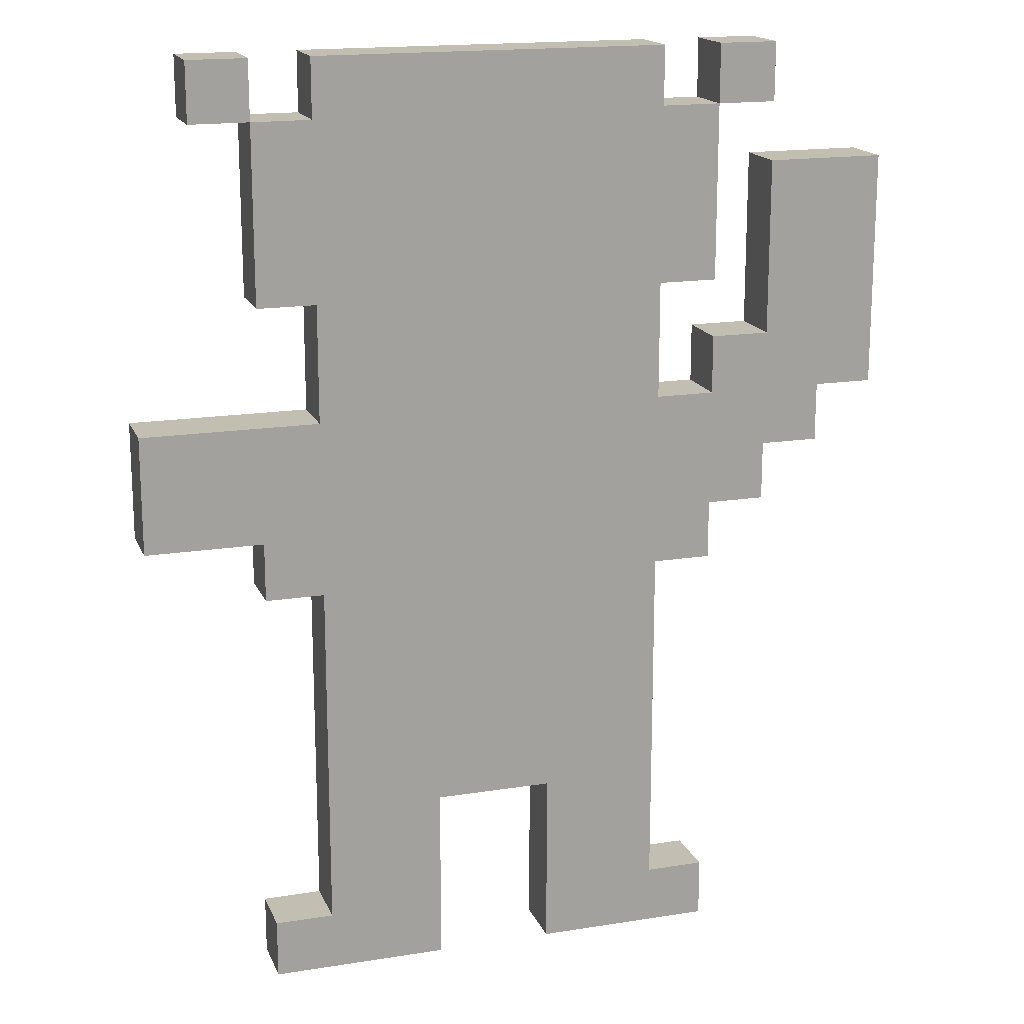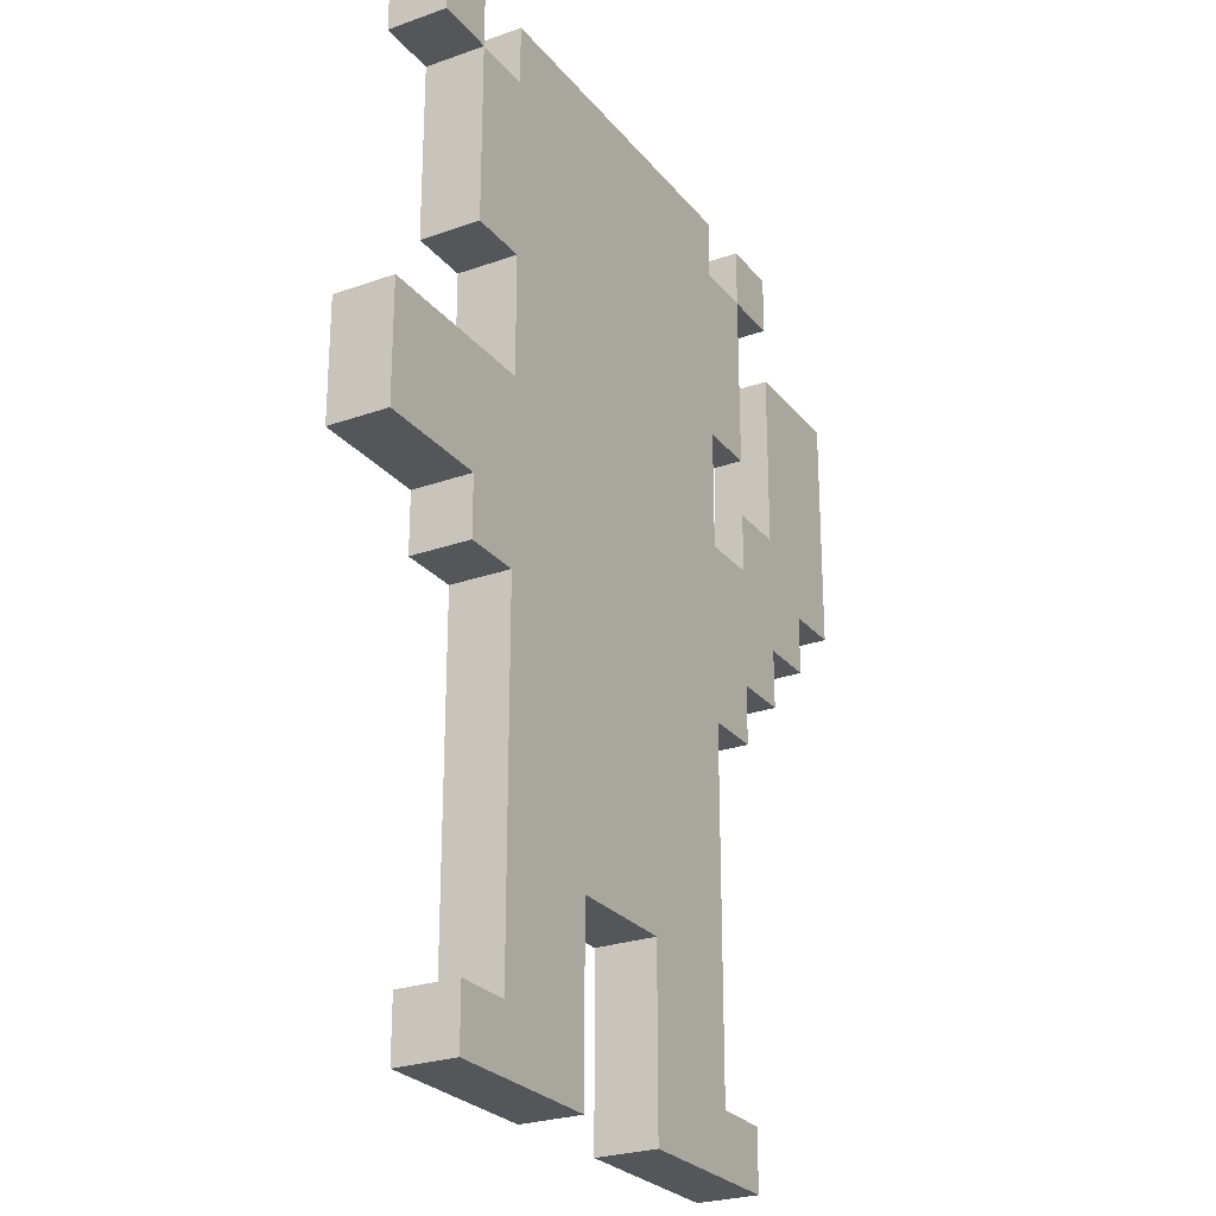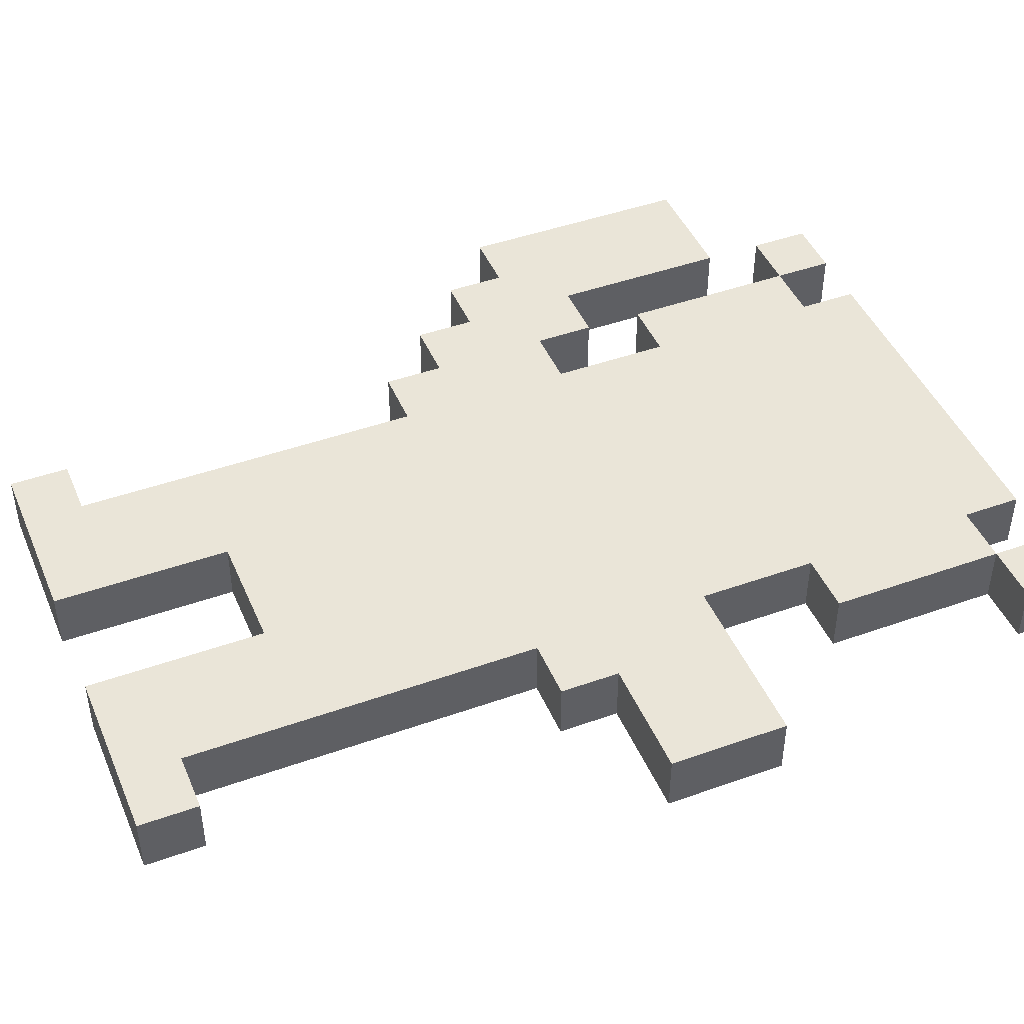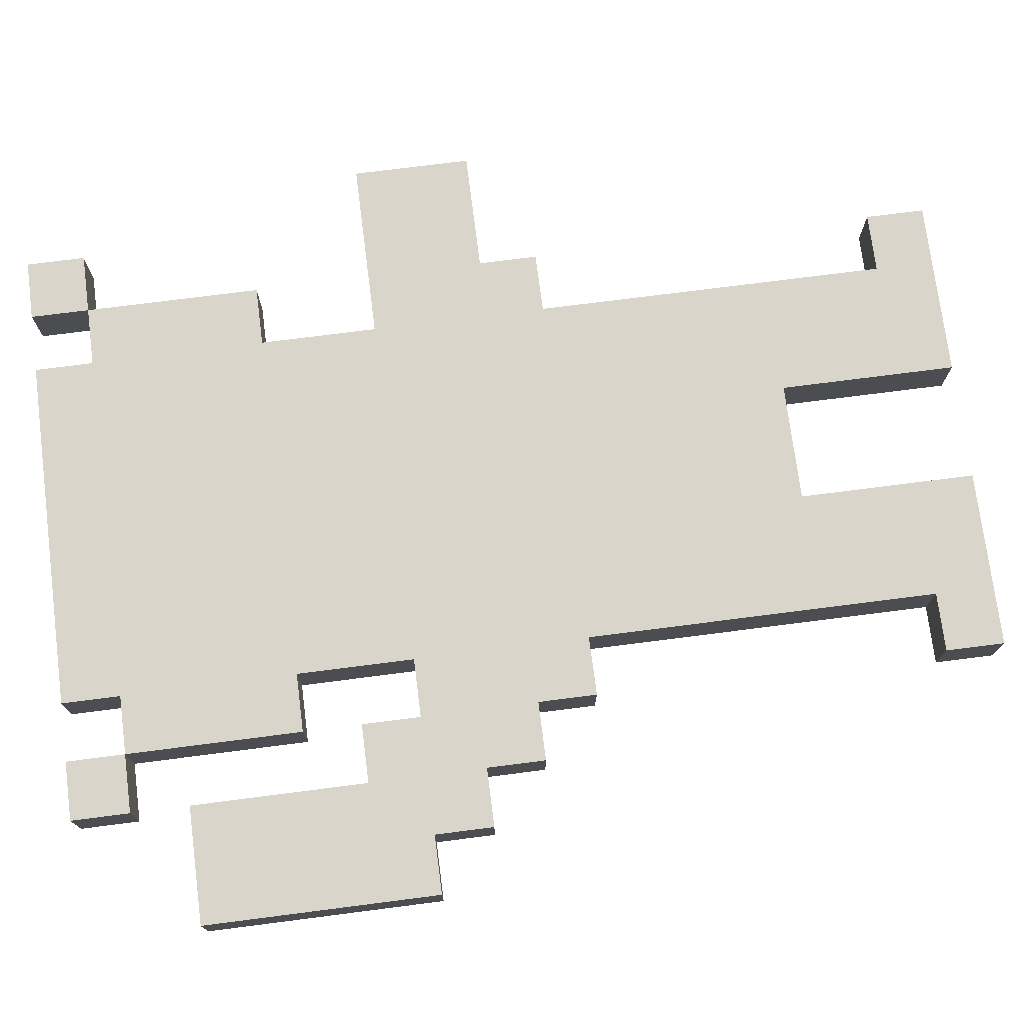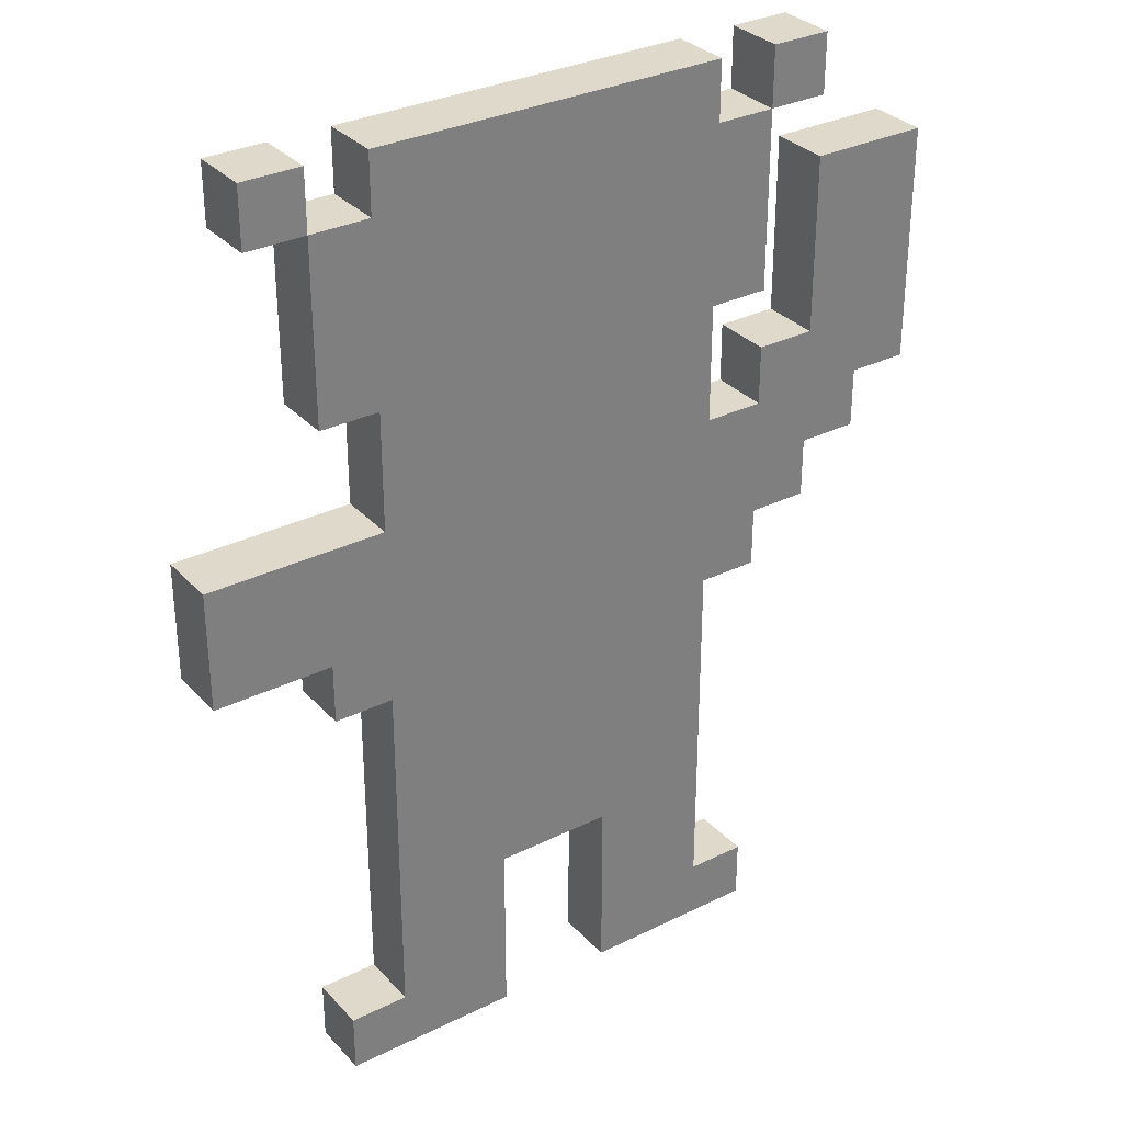
<metadata>
{"format":"obj","ext":"obj","renderer":"f3d","projection":"perspective","resolution":1024,"background":"white","views":[{"elev":17.1,"azim":162.3,"up":"+Y"},{"elev":-25.7,"azim":119.6,"up":"+Y"},{"elev":45.1,"azim":67.6,"up":"+Z"},{"elev":74.5,"azim":-97.3,"up":"+Z"},{"elev":31.8,"azim":145.2,"up":"+Y"}]}
</metadata>
<code>
o
v -0.2 0 0.1
v -0.5 0 0.1
v -0.7 0 0.1
v -1 0 0.1
v -0.2 0.1 0.1
v -0.3 0.1 0.1
v -0.9 0.1 0.1
v -1 0.1 0.1
v -0.3 0.2 0.1
v -0.5 0.2 0.1
v -0.7 0.2 0.1
v -0.9 0.2 0.1
v -0.5 0.3 0.1
v -0.7 0.3 0.1
v -0.4 0.5 0.1
v -0.5 0.5 0.1
v -0.7 0.5 0.1
v -0.8 0.5 0.1
v -0.3 0.6 0.1
v -0.4 0.6 0.1
v -0.5 0.6 0.1
v -0.7 0.6 0.1
v -0.8 0.6 0.1
v -0.9 0.6 0.1
v -0.2 0.7 0.1
v -0.3 0.7 0.1
v -0.4 0.7 0.1
v -0.5 0.7 0.1
v -0.7 0.7 0.1
v -0.8 0.7 0.1
v -0.9 0.7 0.1
v -1 0.7 0.1
v 0 0.8 0.1
v -0.2 0.8 0.1
v -1 0.8 0.1
v -1.1 0.8 0.1
v -0.4 0.9 0.1
v -0.5 0.9 0.1
v -0.7 0.9 0.1
v -0.8 0.9 0.1
v -1.1 0.9 0.1
v -1.2 0.9 0.1
v 0 1 0.1
v -0.2 1 0.1
v -0.3 1 0.1
v -0.4 1 0.1
v -0.5 1 0.1
v -0.7 1 0.1
v -0.8 1 0.1
v -0.9 1 0.1
v -1 1 0.1
v -1.2 1 0.1
v -1.3 1 0.1
v -0.4 1.1 0.1
v -0.5 1.1 0.1
v -0.7 1.1 0.1
v -0.8 1.1 0.1
v -1 1.1 0.1
v -1.1 1.1 0.1
v -0.2 1.2 0.1
v -0.3 1.2 0.1
v -0.5 1.2 0.1
v -0.7 1.2 0.1
v -0.9 1.2 0.1
v -1 1.2 0.1
v -1.1 1.2 0.1
v -1.3 1.2 0.1
v -0.2 1.3 0.1
v -0.3 1.3 0.1
v -0.9 1.3 0.1
v -1 1.3 0.1
v -1.1 1.4 0.1
v -1.3 1.4 0.1
v -0.1 1.5 0.1
v -0.2 1.5 0.1
v -0.3 1.5 0.1
v -0.9 1.5 0.1
v -1 1.5 0.1
v -1.1 1.5 0.1
v -0.1 1.6 0.1
v -0.2 1.6 0.1
v -0.3 1.6 0.1
v -0.9 1.6 0.1
v -1 1.6 0.1
v -1.1 1.6 0.1
v -0.2 0 0
v -0.5 0 0
v -0.7 0 0
v -1 0 0
v -0.2 0.1 0
v -0.3 0.1 0
v -0.9 0.1 0
v -1 0.1 0
v -0.3 0.2 0
v -0.5 0.2 0
v -0.7 0.2 0
v -0.9 0.2 0
v -0.5 0.3 0
v -0.7 0.3 0
v -0.4 0.5 0
v -0.5 0.5 0
v -0.7 0.5 0
v -0.8 0.5 0
v -0.3 0.6 0
v -0.4 0.6 0
v -0.5 0.6 0
v -0.7 0.6 0
v -0.8 0.6 0
v -0.9 0.6 0
v -0.2 0.7 0
v -0.3 0.7 0
v -0.4 0.7 0
v -0.5 0.7 0
v -0.7 0.7 0
v -0.8 0.7 0
v -0.9 0.7 0
v -1 0.7 0
v 0 0.8 0
v -0.2 0.8 0
v -1 0.8 0
v -1.1 0.8 0
v -0.4 0.9 0
v -0.5 0.9 0
v -0.7 0.9 0
v -0.8 0.9 0
v -1.1 0.9 0
v -1.2 0.9 0
v 0 1 0
v -0.2 1 0
v -0.3 1 0
v -0.4 1 0
v -0.5 1 0
v -0.7 1 0
v -0.8 1 0
v -0.9 1 0
v -1 1 0
v -1.2 1 0
v -1.3 1 0
v -0.4 1.1 0
v -0.5 1.1 0
v -0.7 1.1 0
v -0.8 1.1 0
v -1 1.1 0
v -1.1 1.1 0
v -0.2 1.2 0
v -0.3 1.2 0
v -0.5 1.2 0
v -0.7 1.2 0
v -0.9 1.2 0
v -1 1.2 0
v -1.1 1.2 0
v -1.3 1.2 0
v -0.2 1.3 0
v -0.3 1.3 0
v -0.9 1.3 0
v -1 1.3 0
v -1.1 1.4 0
v -1.3 1.4 0
v -0.1 1.5 0
v -0.2 1.5 0
v -0.3 1.5 0
v -0.9 1.5 0
v -1 1.5 0
v -1.1 1.5 0
v -0.1 1.6 0
v -0.2 1.6 0
v -0.3 1.6 0
v -0.9 1.6 0
v -1 1.6 0
v -1.1 1.6 0
v 0 0.8 0.1
v 0 1 0.1
v 0 0.8 0
v 0 1 0
v -0.1 1.5 0.1
v -0.1 1.6 0.1
v -0.1 1.5 0
v -0.1 1.6 0
v -0.2 0 0.1
v -0.2 0.1 0.1
v -0.2 0.7 0.1
v -0.2 0.8 0.1
v -0.2 1.2 0.1
v -0.2 1.3 0.1
v -0.2 1.5 0.1
v -0.2 0 0
v -0.2 0.1 0
v -0.2 0.7 0
v -0.2 0.8 0
v -0.2 1.2 0
v -0.2 1.3 0
v -0.2 1.5 0
v -0.3 0.1 0.1
v -0.3 0.2 0.1
v -0.3 0.6 0.1
v -0.3 0.7 0.1
v -0.3 1 0.1
v -0.3 1.2 0.1
v -0.3 1.5 0.1
v -0.3 1.6 0.1
v -0.3 0.1 0
v -0.3 0.2 0
v -0.3 0.6 0
v -0.3 0.7 0
v -0.3 1 0
v -0.3 1.2 0
v -0.3 1.5 0
v -0.3 1.6 0
v -0.7 0 0.1
v -0.7 0.2 0.1
v -0.7 0.3 0.1
v -0.7 0 0
v -0.7 0.2 0
v -0.7 0.3 0
v -1 1 0.1
v -1 1.1 0.1
v -1 1.5 0.1
v -1 1.6 0.1
v -1 1 0
v -1 1.1 0
v -1 1.5 0
v -1 1.6 0
v -1.1 1.1 0.1
v -1.1 1.2 0.1
v -1.1 1.4 0.1
v -1.1 1.1 0
v -1.1 1.2 0
v -1.1 1.4 0
v -0.2 1.5 0.1
v -0.2 1.6 0.1
v -0.2 1.5 0
v -0.2 1.6 0
v -0.5 0 0.1
v -0.5 0.2 0.1
v -0.5 0.3 0.1
v -0.5 0 0
v -0.5 0.2 0
v -0.5 0.3 0
v -0.9 0.1 0.1
v -0.9 0.2 0.1
v -0.9 0.6 0.1
v -0.9 0.7 0.1
v -0.9 1 0.1
v -0.9 1.2 0.1
v -0.9 1.5 0.1
v -0.9 1.6 0.1
v -0.9 0.1 0
v -0.9 0.2 0
v -0.9 0.6 0
v -0.9 0.7 0
v -0.9 1 0
v -0.9 1.2 0
v -0.9 1.5 0
v -0.9 1.6 0
v -1 0 0.1
v -1 0.1 0.1
v -1 0.7 0.1
v -1 0.8 0.1
v -1 1.2 0.1
v -1 1.3 0.1
v -1 1.5 0.1
v -1 0 0
v -1 0.1 0
v -1 0.7 0
v -1 0.8 0
v -1 1.2 0
v -1 1.3 0
v -1 1.5 0
v -1.1 0.8 0.1
v -1.1 0.9 0.1
v -1.1 1.5 0.1
v -1.1 1.6 0.1
v -1.1 0.8 0
v -1.1 0.9 0
v -1.1 1.5 0
v -1.1 1.6 0
v -1.2 0.9 0.1
v -1.2 1 0.1
v -1.2 0.9 0
v -1.2 1 0
v -1.3 1 0.1
v -1.3 1.2 0.1
v -1.3 1.4 0.1
v -1.3 1 0
v -1.3 1.2 0
v -1.3 1.4 0
v -0.2 0 0.1
v -0.2 0 0
v -0.5 0 0.1
v -0.5 0 0
v -0.7 0 0.1
v -0.7 0 0
v -1 0 0.1
v -1 0 0
v -0.5 0.3 0.1
v -0.5 0.3 0
v -0.7 0.3 0.1
v -0.7 0.3 0
v -0.2 0.7 0.1
v -0.2 0.7 0
v -0.3 0.7 0.1
v -0.3 0.7 0
v -0.9 0.7 0.1
v -0.9 0.7 0
v -1 0.7 0.1
v -1 0.7 0
v 0 0.8 0.1
v 0 0.8 0
v -0.2 0.8 0.1
v -0.2 0.8 0
v -1 0.8 0.1
v -1 0.8 0
v -1.1 0.8 0.1
v -1.1 0.8 0
v -1.1 0.9 0.1
v -1.1 0.9 0
v -1.2 0.9 0.1
v -1.2 0.9 0
v -1.2 1 0.1
v -1.2 1 0
v -1.3 1 0.1
v -1.3 1 0
v -0.2 1.2 0.1
v -0.2 1.2 0
v -0.3 1.2 0.1
v -0.3 1.2 0
v -0.9 1.2 0.1
v -0.9 1.2 0
v -1 1.2 0.1
v -1 1.2 0
v -0.1 1.5 0.1
v -0.1 1.5 0
v -0.2 1.5 0.1
v -0.2 1.5 0
v -1 1.5 0.1
v -1 1.5 0
v -1.1 1.5 0.1
v -1.1 1.5 0
v -0.2 0.1 0.1
v -0.2 0.1 0
v -0.3 0.1 0.1
v -0.3 0.1 0
v -0.9 0.1 0.1
v -0.9 0.1 0
v -1 0.1 0.1
v -1 0.1 0
v 0 1 0.1
v 0 1 0
v -0.2 1 0.1
v -0.2 1 0
v -0.3 1 0.1
v -0.3 1 0
v -0.9 1 0.1
v -0.9 1 0
v -1 1 0.1
v -1 1 0
v -1 1.1 0.1
v -1 1.1 0
v -1.1 1.1 0.1
v -1.1 1.1 0
v -1.1 1.4 0.1
v -1.1 1.4 0
v -1.3 1.4 0.1
v -1.3 1.4 0
v -0.2 1.5 0.1
v -0.2 1.5 0
v -0.3 1.5 0.1
v -0.3 1.5 0
v -0.9 1.5 0.1
v -0.9 1.5 0
v -1 1.5 0.1
v -1 1.5 0
v -0.1 1.6 0.1
v -0.1 1.6 0
v -0.2 1.6 0.1
v -0.2 1.6 0
v -0.3 1.6 0.1
v -0.3 1.6 0
v -0.9 1.6 0.1
v -0.9 1.6 0
v -1 1.6 0.1
v -1 1.6 0
v -1.1 1.6 0.1
v -1.1 1.6 0
f 5 2 1
f 6 2 5
f 7 4 3
f 8 4 7
f 9 2 6
f 10 2 9
f 11 7 3
f 12 7 11
f 13 10 9
f 14 12 11
f 15 13 9
f 15 14 13
f 16 14 15
f 17 12 14
f 17 14 16
f 18 12 17
f 19 15 9
f 20 16 15
f 20 15 19
f 21 17 16
f 21 16 20
f 22 18 17
f 22 17 21
f 23 12 18
f 23 18 22
f 24 12 23
f 26 20 19
f 27 21 20
f 27 20 26
f 28 22 21
f 28 21 27
f 29 23 22
f 29 22 28
f 30 24 23
f 30 23 29
f 31 24 30
f 34 27 26
f 34 26 25
f 34 28 27
f 35 31 30
f 35 32 31
f 35 30 29
f 37 28 34
f 38 29 28
f 38 28 37
f 39 35 29
f 39 29 38
f 39 36 35
f 40 36 39
f 41 36 40
f 43 34 33
f 44 37 34
f 44 34 43
f 45 37 44
f 46 38 37
f 46 37 45
f 47 39 38
f 47 38 46
f 48 40 39
f 48 39 47
f 49 42 41
f 49 40 48
f 49 41 40
f 50 42 49
f 51 42 50
f 52 42 51
f 54 48 47
f 54 46 45
f 54 47 46
f 54 49 48
f 55 49 54
f 56 49 55
f 57 50 49
f 57 49 56
f 58 53 52
f 58 52 51
f 59 53 58
f 61 54 45
f 61 55 54
f 62 56 55
f 62 55 61
f 63 57 56
f 63 56 62
f 64 50 57
f 64 57 63
f 66 53 59
f 67 53 66
f 68 63 62
f 68 62 61
f 68 61 60
f 68 65 64
f 68 64 63
f 69 65 68
f 70 65 69
f 71 65 70
f 72 67 66
f 73 67 72
f 75 69 68
f 76 70 69
f 76 69 75
f 77 71 70
f 77 70 76
f 78 71 77
f 80 75 74
f 81 75 80
f 82 77 76
f 83 77 82
f 84 79 78
f 85 79 84
f 86 87 90
f 90 87 91
f 88 89 92
f 92 89 93
f 91 87 94
f 94 87 95
f 88 92 96
f 96 92 97
f 94 95 98
f 96 97 99
f 94 98 100
f 98 99 100
f 100 99 101
f 99 97 102
f 101 99 102
f 102 97 103
f 94 100 104
f 100 101 105
f 104 100 105
f 101 102 106
f 105 101 106
f 102 103 107
f 106 102 107
f 103 97 108
f 107 103 108
f 108 97 109
f 104 105 111
f 105 106 112
f 111 105 112
f 106 107 113
f 112 106 113
f 107 108 114
f 113 107 114
f 108 109 115
f 114 108 115
f 115 109 116
f 111 112 119
f 110 111 119
f 112 113 119
f 115 116 120
f 116 117 120
f 114 115 120
f 119 113 122
f 113 114 123
f 122 113 123
f 114 120 124
f 123 114 124
f 120 121 124
f 124 121 125
f 125 121 126
f 118 119 128
f 119 122 129
f 128 119 129
f 129 122 130
f 122 123 131
f 130 122 131
f 123 124 132
f 131 123 132
f 124 125 133
f 132 124 133
f 126 127 134
f 133 125 134
f 125 126 134
f 134 127 135
f 135 127 136
f 136 127 137
f 132 133 139
f 130 131 139
f 131 132 139
f 133 134 139
f 139 134 140
f 140 134 141
f 134 135 142
f 141 134 142
f 137 138 143
f 136 137 143
f 143 138 144
f 130 139 146
f 139 140 146
f 140 141 147
f 146 140 147
f 141 142 148
f 147 141 148
f 142 135 149
f 148 142 149
f 144 138 151
f 151 138 152
f 147 148 153
f 146 147 153
f 145 146 153
f 149 150 153
f 148 149 153
f 153 150 154
f 154 150 155
f 155 150 156
f 151 152 157
f 157 152 158
f 153 154 160
f 154 155 161
f 160 154 161
f 155 156 162
f 161 155 162
f 162 156 163
f 159 160 165
f 165 160 166
f 161 162 167
f 167 162 168
f 163 164 169
f 169 164 170
f 173 172 171
f 174 172 173
f 177 176 175
f 178 176 177
f 186 180 179
f 187 180 186
f 188 182 181
f 189 182 188
f 190 184 183
f 191 185 184
f 191 184 190
f 192 185 191
f 201 194 193
f 202 195 194
f 202 194 201
f 203 196 195
f 203 195 202
f 204 196 203
f 205 198 197
f 206 198 205
f 207 200 199
f 208 200 207
f 212 210 209
f 213 211 210
f 213 210 212
f 214 211 213
f 219 216 215
f 220 216 219
f 221 218 217
f 222 218 221
f 226 224 223
f 227 225 224
f 227 224 226
f 228 225 227
f 229 230 231
f 231 230 232
f 233 234 236
f 234 235 237
f 236 234 237
f 237 235 238
f 239 240 247
f 240 241 248
f 247 240 248
f 241 242 249
f 248 241 249
f 249 242 250
f 243 244 251
f 251 244 252
f 245 246 253
f 253 246 254
f 255 256 262
f 262 256 263
f 257 258 264
f 264 258 265
f 259 260 266
f 260 261 267
f 266 260 267
f 267 261 268
f 269 270 273
f 273 270 274
f 271 272 275
f 275 272 276
f 277 278 279
f 279 278 280
f 281 282 284
f 282 283 285
f 284 282 285
f 285 283 286
f 289 288 287
f 290 288 289
f 293 292 291
f 294 292 293
f 297 296 295
f 298 296 297
f 301 300 299
f 302 300 301
f 305 304 303
f 306 304 305
f 309 308 307
f 310 308 309
f 313 312 311
f 314 312 313
f 317 316 315
f 318 316 317
f 321 320 319
f 322 320 321
f 325 324 323
f 326 324 325
f 329 328 327
f 330 328 329
f 333 332 331
f 334 332 333
f 337 336 335
f 338 336 337
f 339 340 341
f 341 340 342
f 343 344 345
f 345 344 346
f 347 348 349
f 349 348 350
f 349 350 351
f 351 350 352
f 353 354 355
f 355 354 356
f 357 358 359
f 359 358 360
f 361 362 363
f 363 362 364
f 365 366 367
f 367 366 368
f 369 370 371
f 371 370 372
f 373 374 375
f 375 374 376
f 377 378 379
f 379 378 380
f 381 382 383
f 383 382 384

</code>
